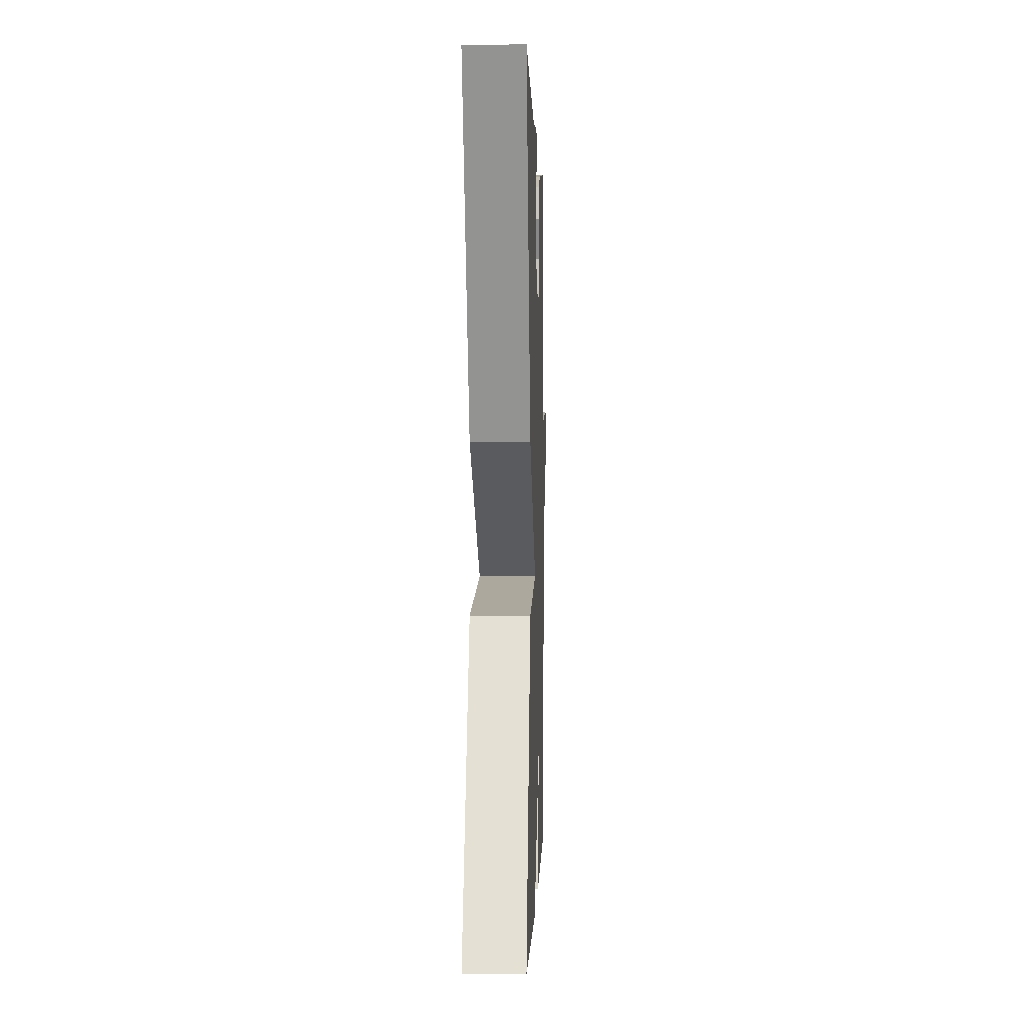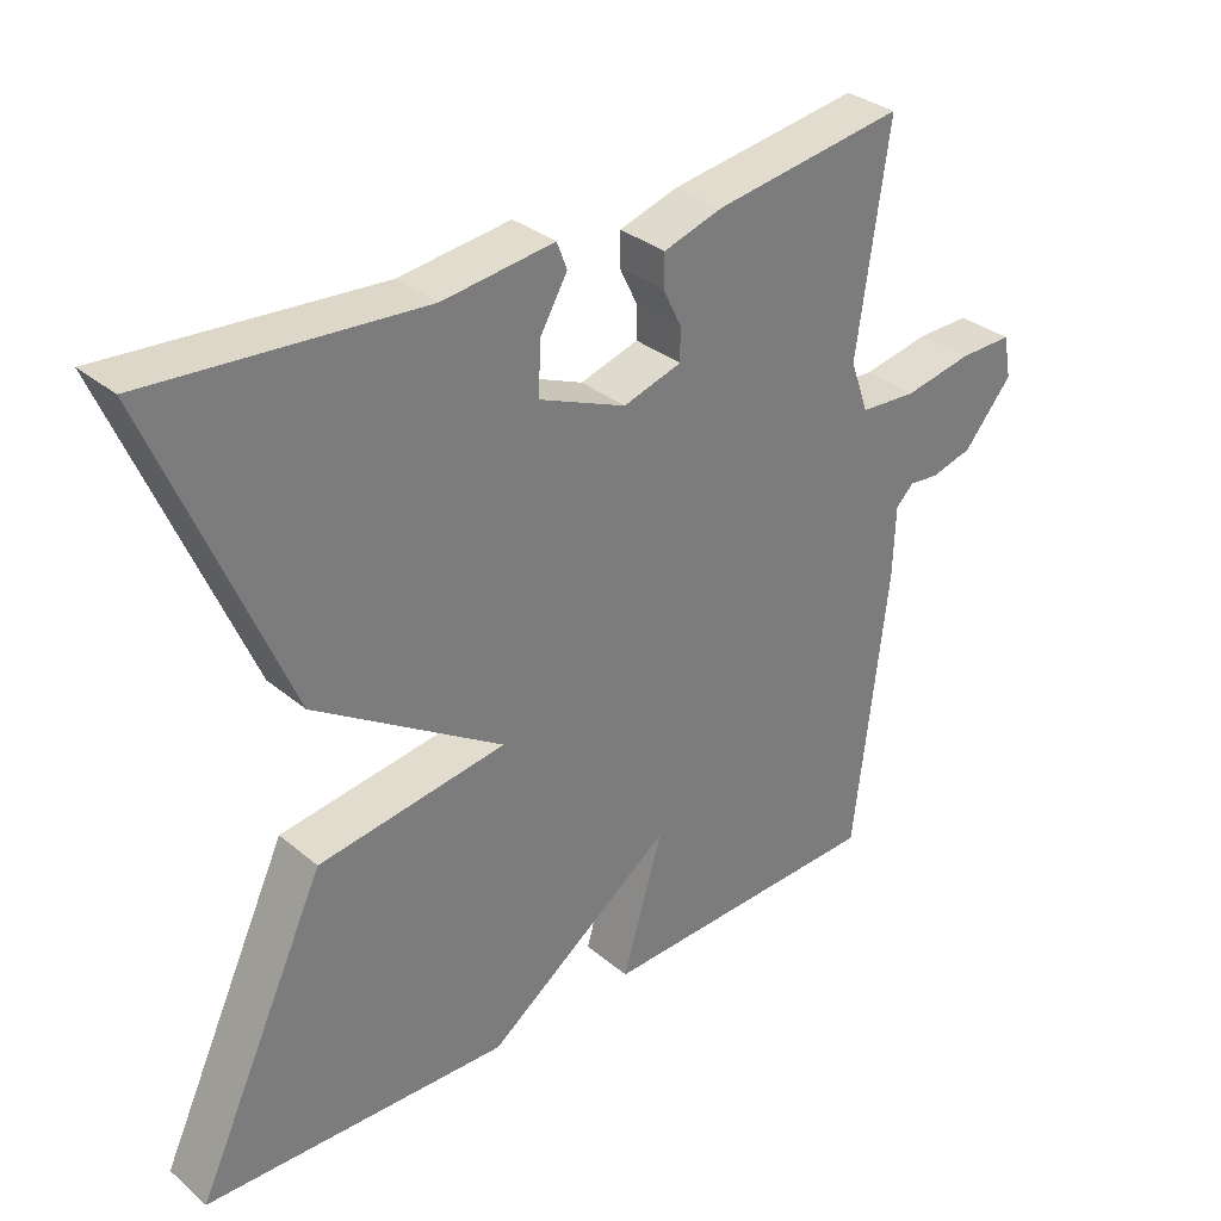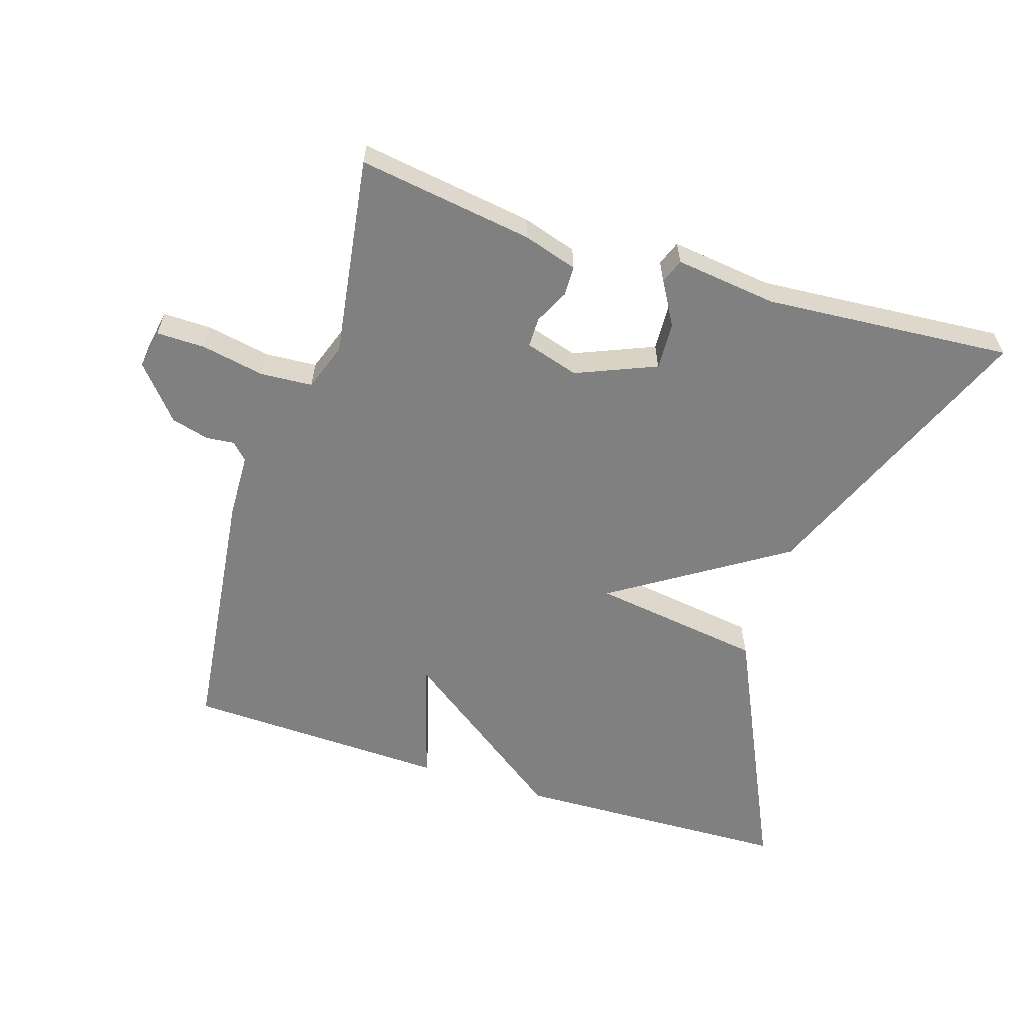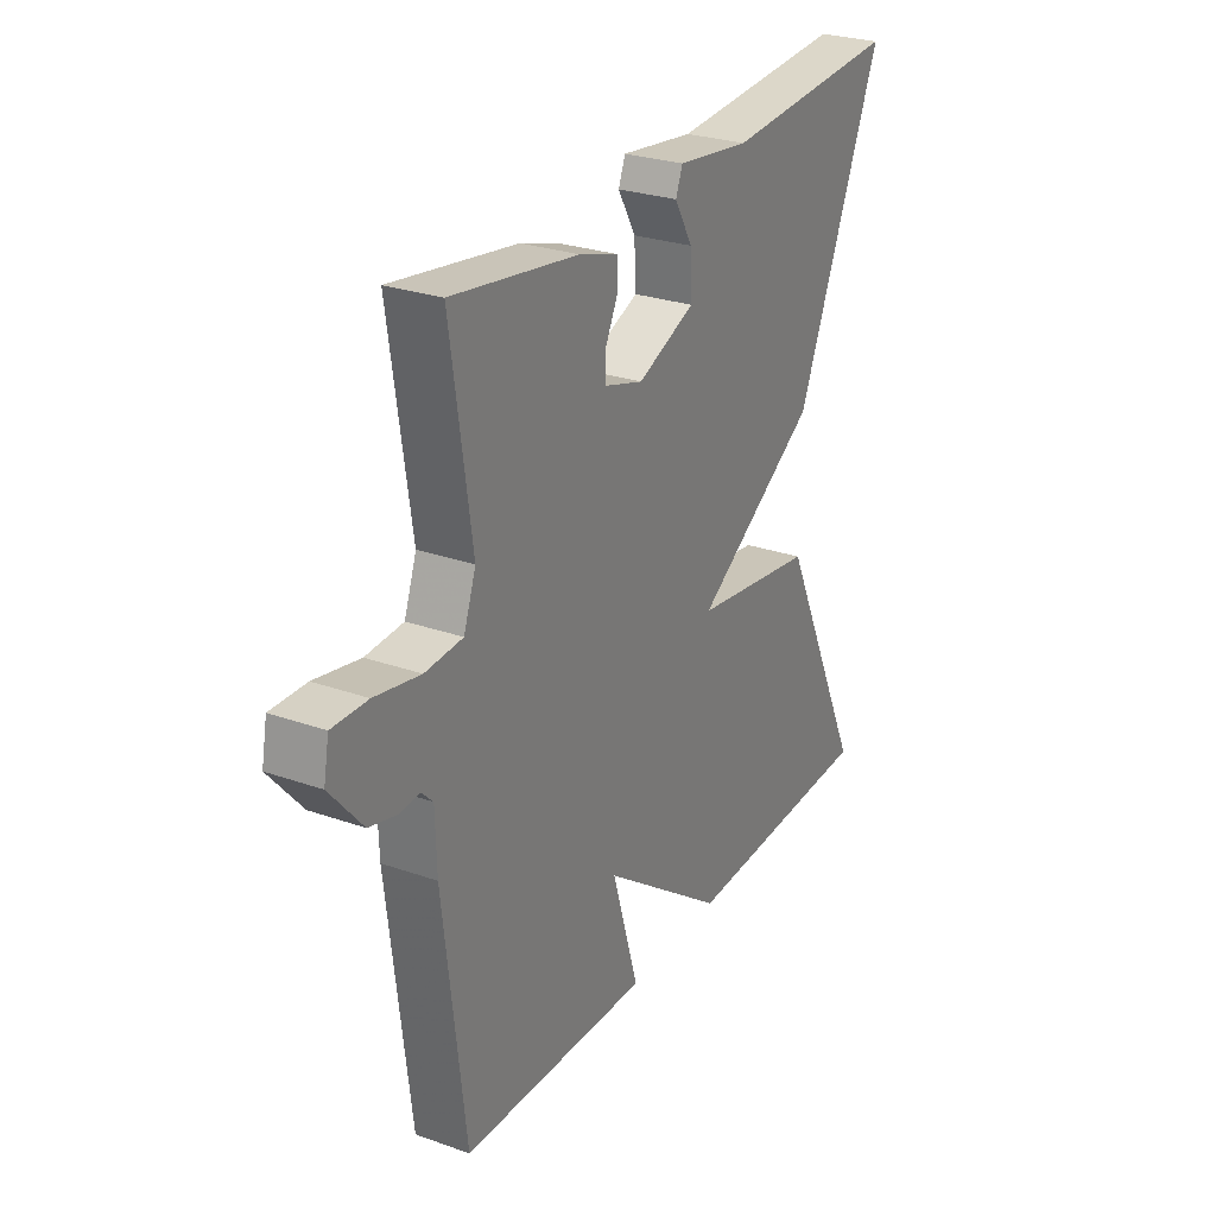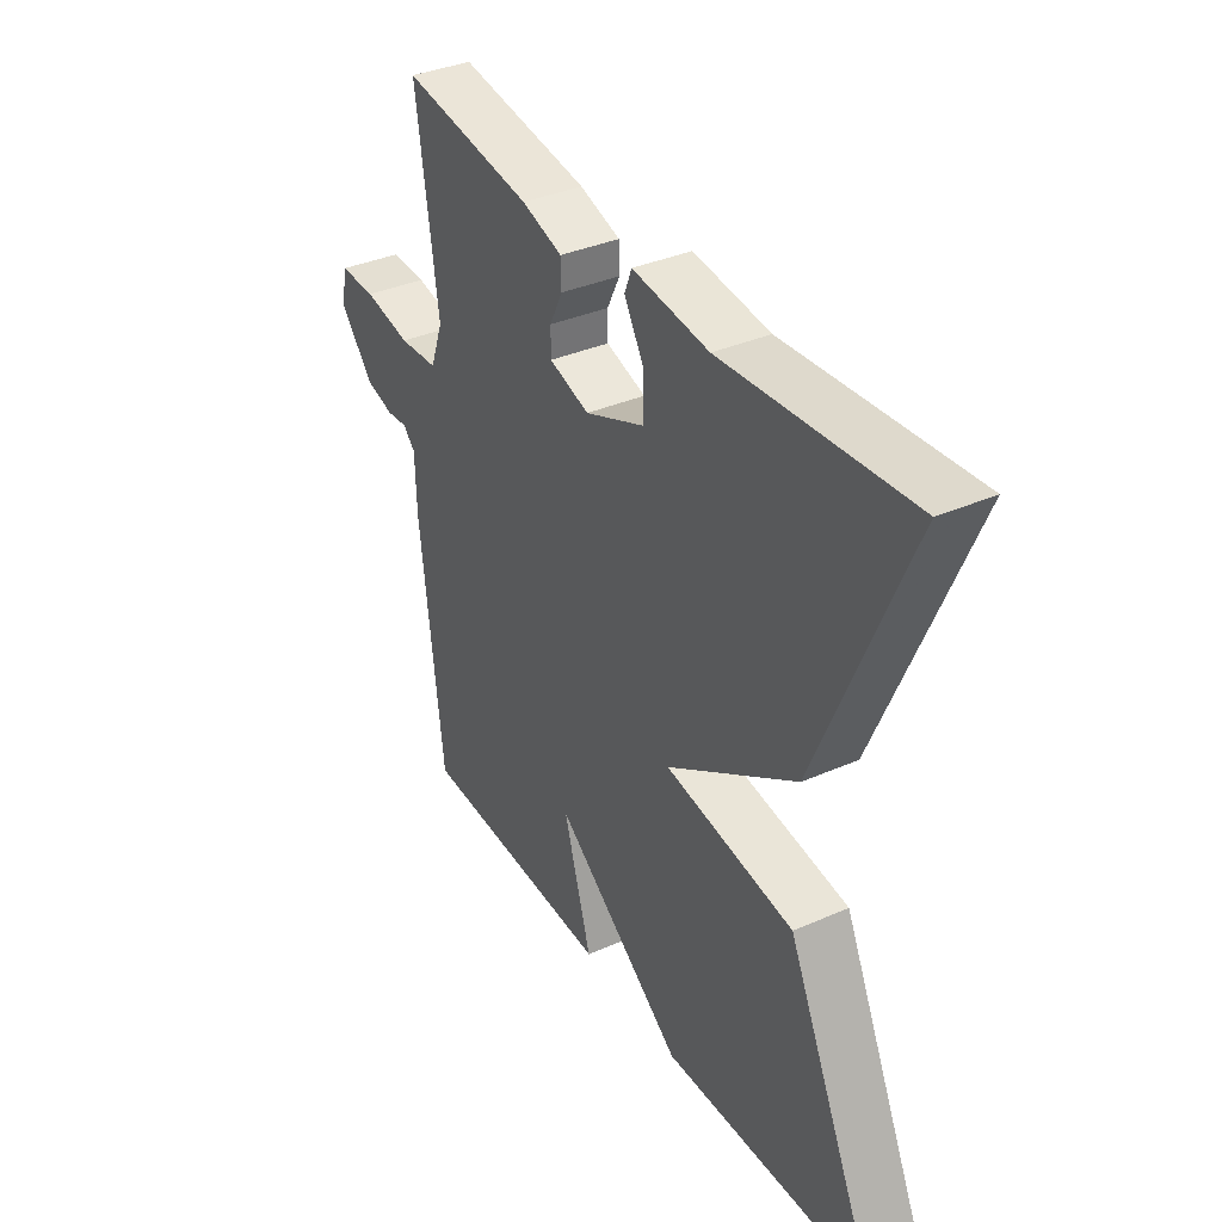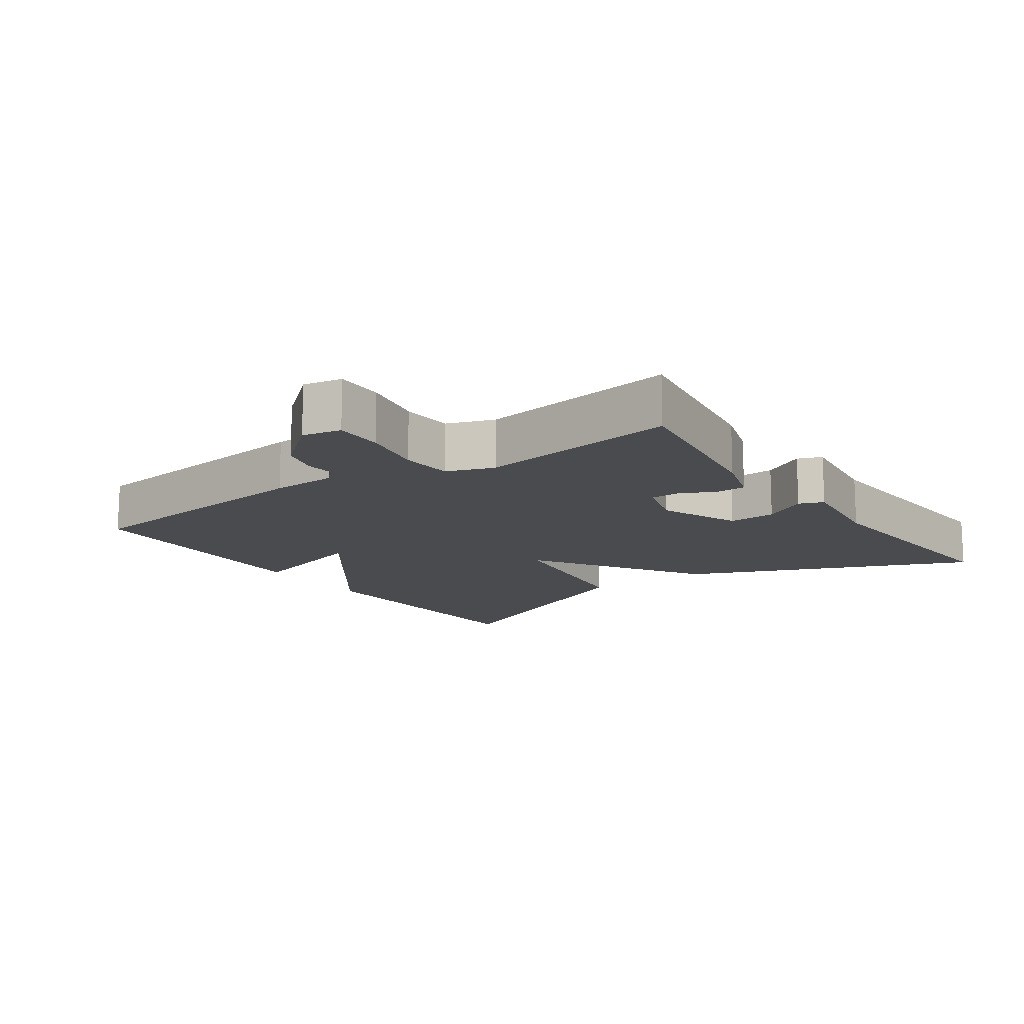
<metadata>
{"format":"obj","ext":"obj","renderer":"f3d","projection":"perspective","resolution":1024,"background":"white","views":[{"elev":0.4,"azim":91.8,"up":"+Z"},{"elev":32.6,"azim":138.8,"up":"+Z"},{"elev":-60.0,"azim":-17.5,"up":"+Y"},{"elev":27.2,"azim":-61.4,"up":"+Z"},{"elev":36.3,"azim":60.3,"up":"+Z"},{"elev":-13.9,"azim":-54.9,"up":"+Y"}]}
</metadata>
<code>
v -0.5 0.07 0.5
v -0.242 0.07 0.461
v -0.162 0.07 0.436
v -0.161 0.07 0.392
v -0.186 0.07 0.341
v -0.186 0.07 0.297
v -0.107 0.07 0.273
v 0.011 0.07 0.322
v 0.008 0.07 0.392
v -0.029 0.07 0.456
v -0.015 0.07 0.492
v 0.135 0.07 0.473
v 0.5 0.07 0.5
v 0.323 0.07 0.077
v 0.069 0.07 -0.086
v 0.323 0.07 -0.123
v 0.5 0.07 -0.5
v 0.089 0.07 -0.513
v -0.166 0.07 -0.327
v -0.111 0.07 -0.513
v -0.5 0.07 -0.5
v -0.545 0.07 -0.119
v -0.548 0.07 -0.023
v -0.572 0.07 0.001
v -0.613 0.07 -0.003
v -0.669 0.07 0.012
v -0.735 0.07 0.09
v -0.724 0.07 0.148
v -0.652 0.07 0.147
v -0.559 0.07 0.129
v -0.482 0.07 0.134
v -0.457 0.07 0.204
v -0.5 0 0.5
v -0.242 0 0.461
v -0.162 0 0.436
v -0.161 0 0.392
v -0.186 0 0.341
v -0.186 0 0.297
v -0.107 0 0.273
v 0.011 0 0.322
v 0.008 0 0.392
v -0.029 0 0.456
v -0.015 0 0.492
v 0.135 0 0.473
v 0.5 0 0.5
v 0.323 0 0.077
v 0.069 0 -0.086
v 0.323 0 -0.123
v 0.5 0 -0.5
v 0.089 0 -0.513
v -0.166 0 -0.327
v -0.111 0 -0.513
v -0.5 0 -0.5
v -0.545 0 -0.119
v -0.548 0 -0.023
v -0.572 0 0.001
v -0.613 0 -0.003
v -0.669 0 0.012
v -0.735 0 0.09
v -0.724 0 0.148
v -0.652 0 0.147
v -0.559 0 0.129
v -0.482 0 0.134
v -0.457 0 0.204
f 28 29 30
f 27 28 30
f 26 27 30
f 25 26 30
f 24 25 30
f 23 24 30 31
f 22 23 31
f 21 22 31
f 20 21 31
f 19 20 31
f 17 18 19
f 16 17 19
f 15 16 19
f 15 19 31 32
f 12 13 14 15
f 9 10 11 12
f 8 9 12 15
f 7 8 15
f 6 7 15 32
f 3 4 5
f 2 3 5
f 1 2 5
f 32 1 5
f 5 6 32
f 62 61 60
f 62 60 59
f 62 59 58
f 62 58 57
f 62 57 56
f 63 62 56 55
f 63 55 54
f 63 54 53
f 63 53 52
f 63 52 51
f 51 50 49
f 51 49 48
f 51 48 47
f 64 63 51 47
f 47 46 45 44
f 44 43 42 41
f 47 44 41 40
f 47 40 39
f 64 47 39 38
f 37 36 35
f 37 35 34
f 37 34 33
f 37 33 64
f 64 38 37
f 1 33 34 2
f 2 34 35 3
f 3 35 36 4
f 4 36 37 5
f 5 37 38 6
f 6 38 39 7
f 7 39 40 8
f 8 40 41 9
f 9 41 42 10
f 10 42 43 11
f 11 43 44 12
f 12 44 45 13
f 13 45 46 14
f 14 46 47 15
f 15 47 48 16
f 16 48 49 17
f 17 49 50 18
f 18 50 51 19
f 19 51 52 20
f 20 52 53 21
f 21 53 54 22
f 22 54 55 23
f 23 55 56 24
f 24 56 57 25
f 25 57 58 26
f 26 58 59 27
f 27 59 60 28
f 28 60 61 29
f 29 61 62 30
f 30 62 63 31
f 31 63 64 32
f 32 64 33 1

</code>
